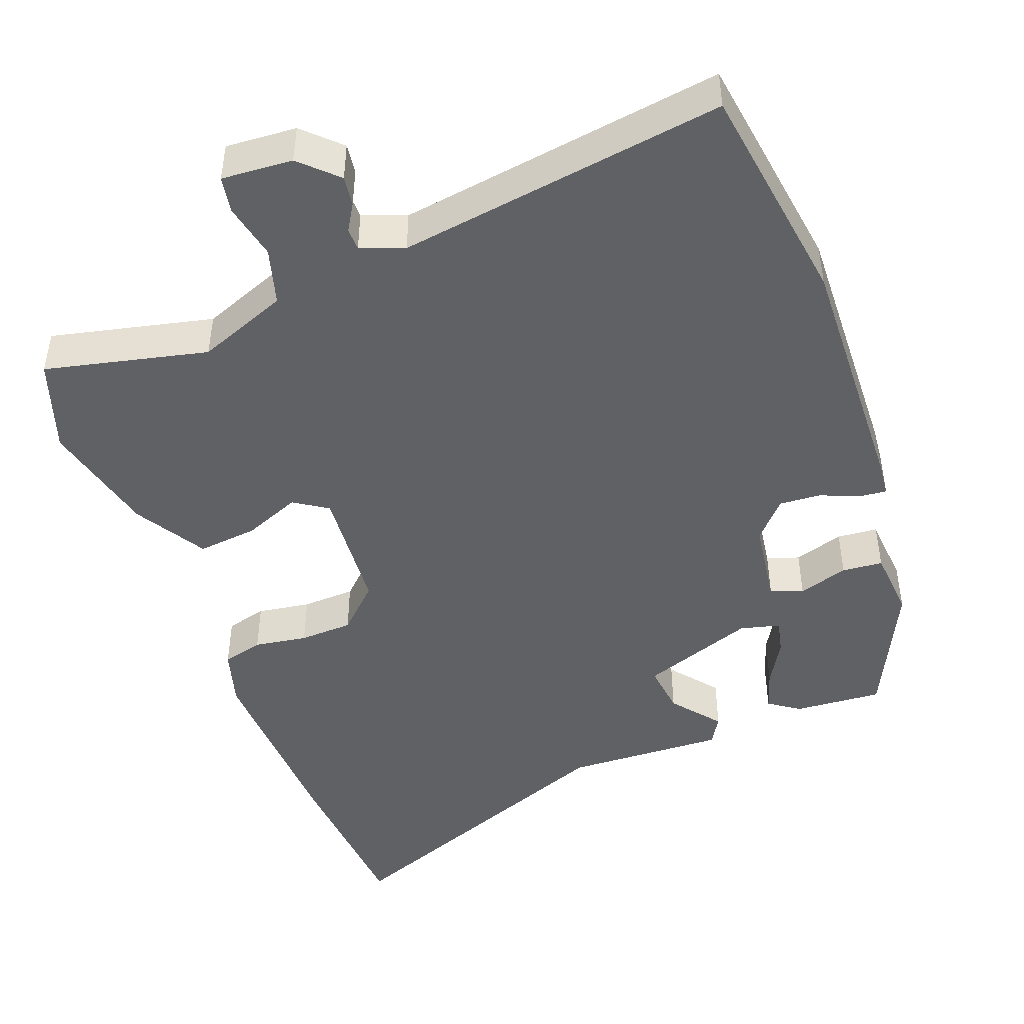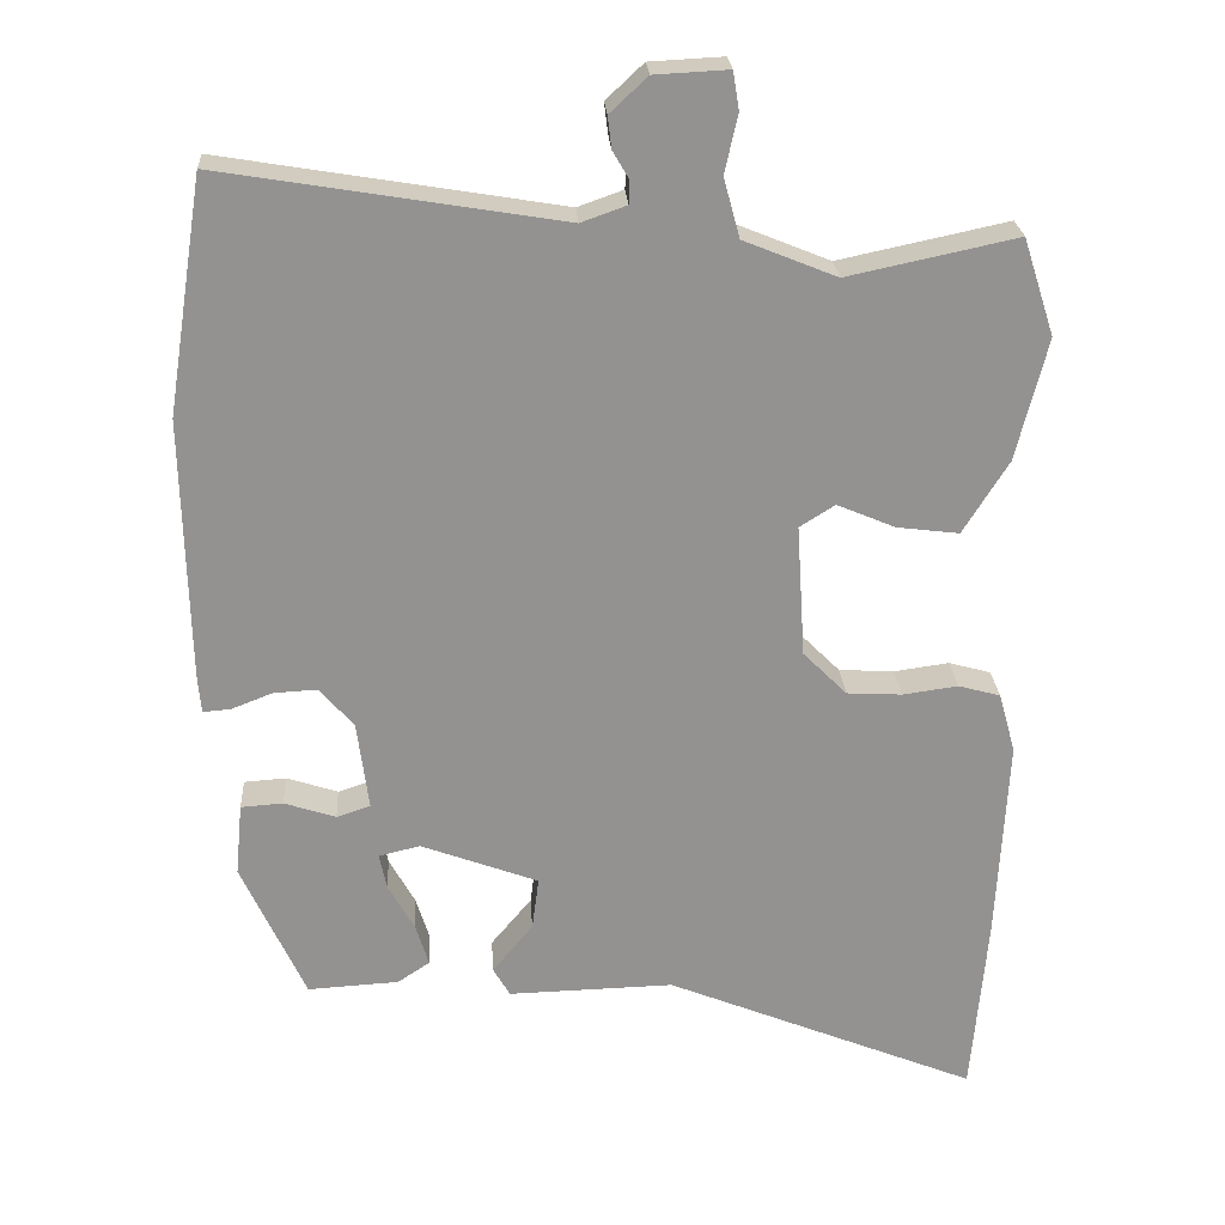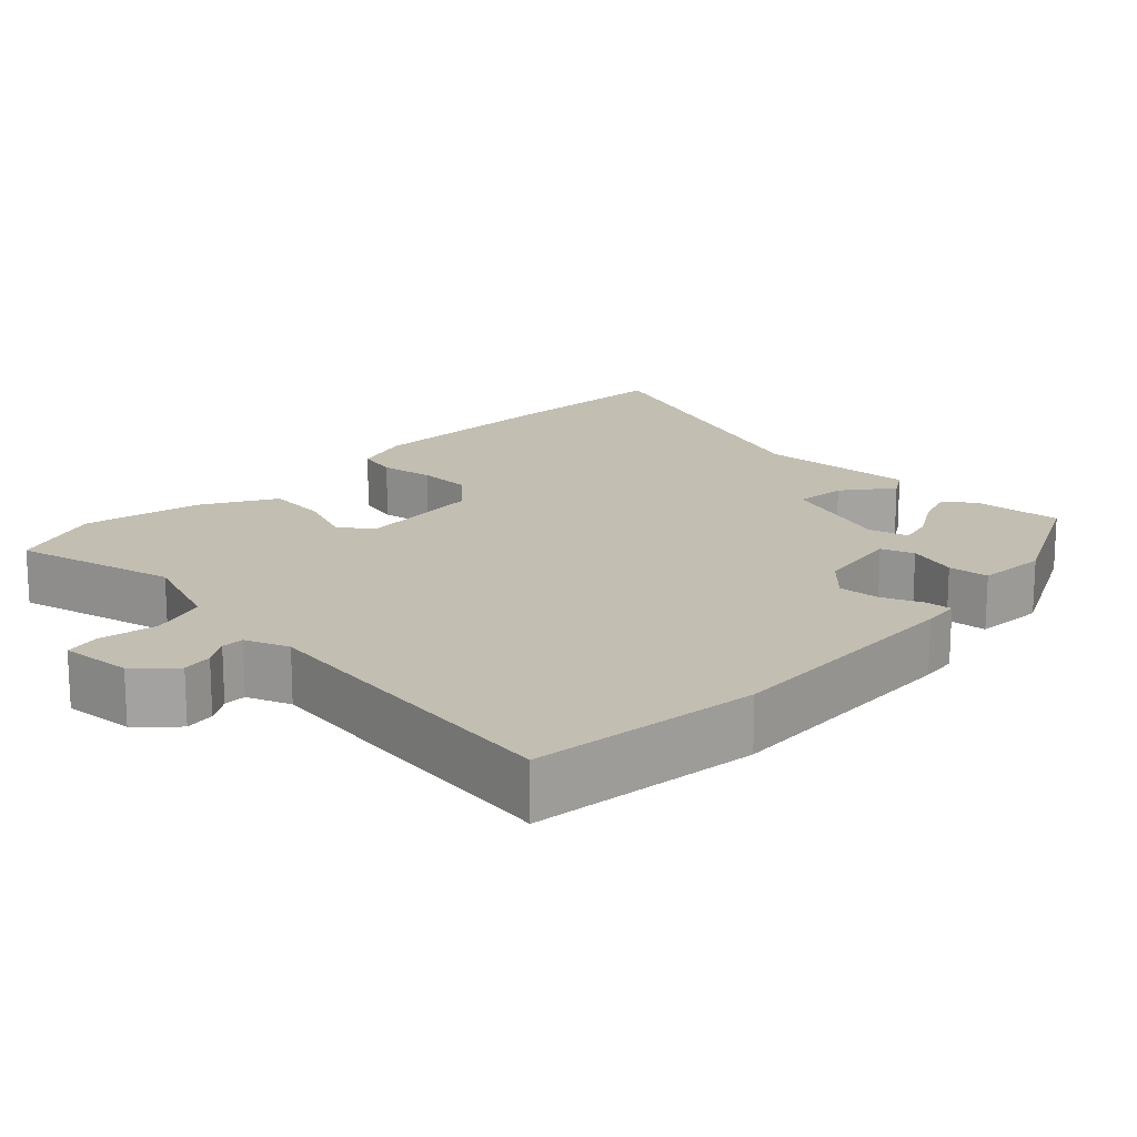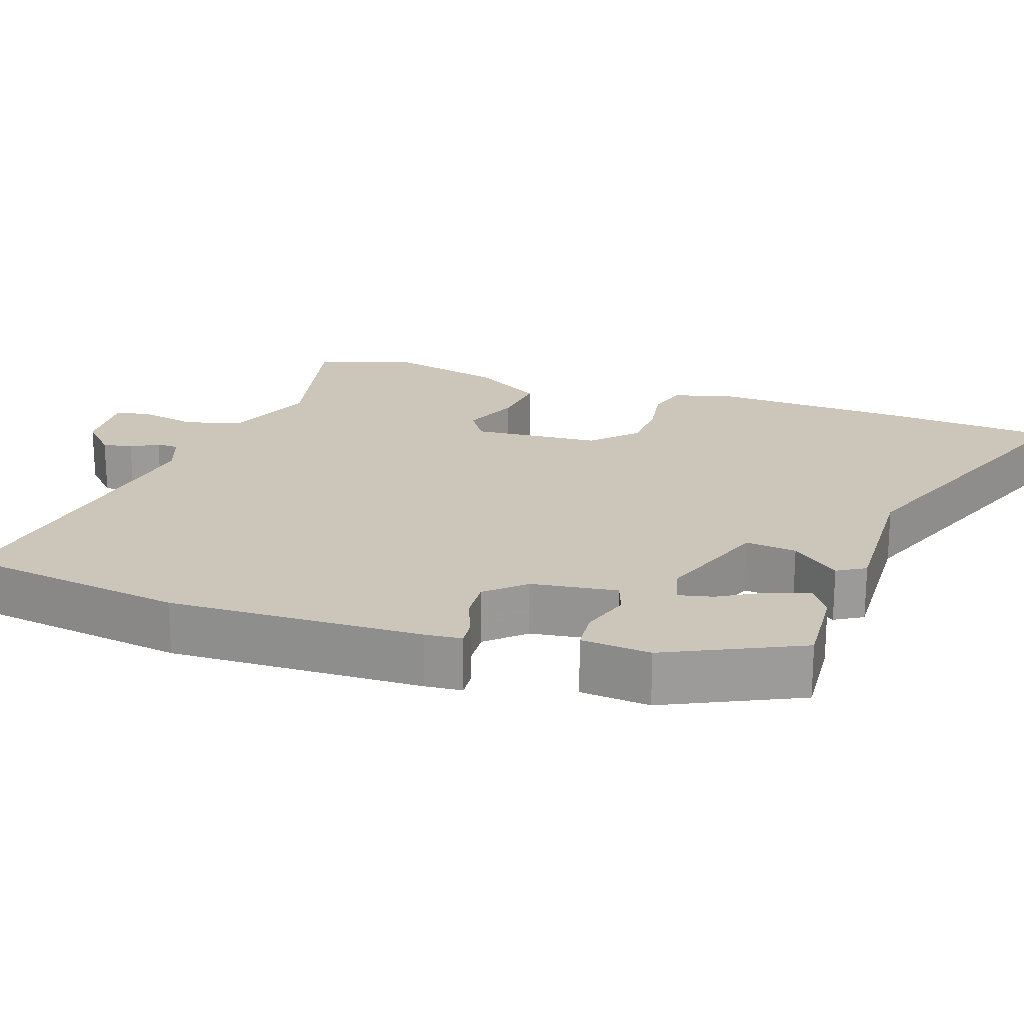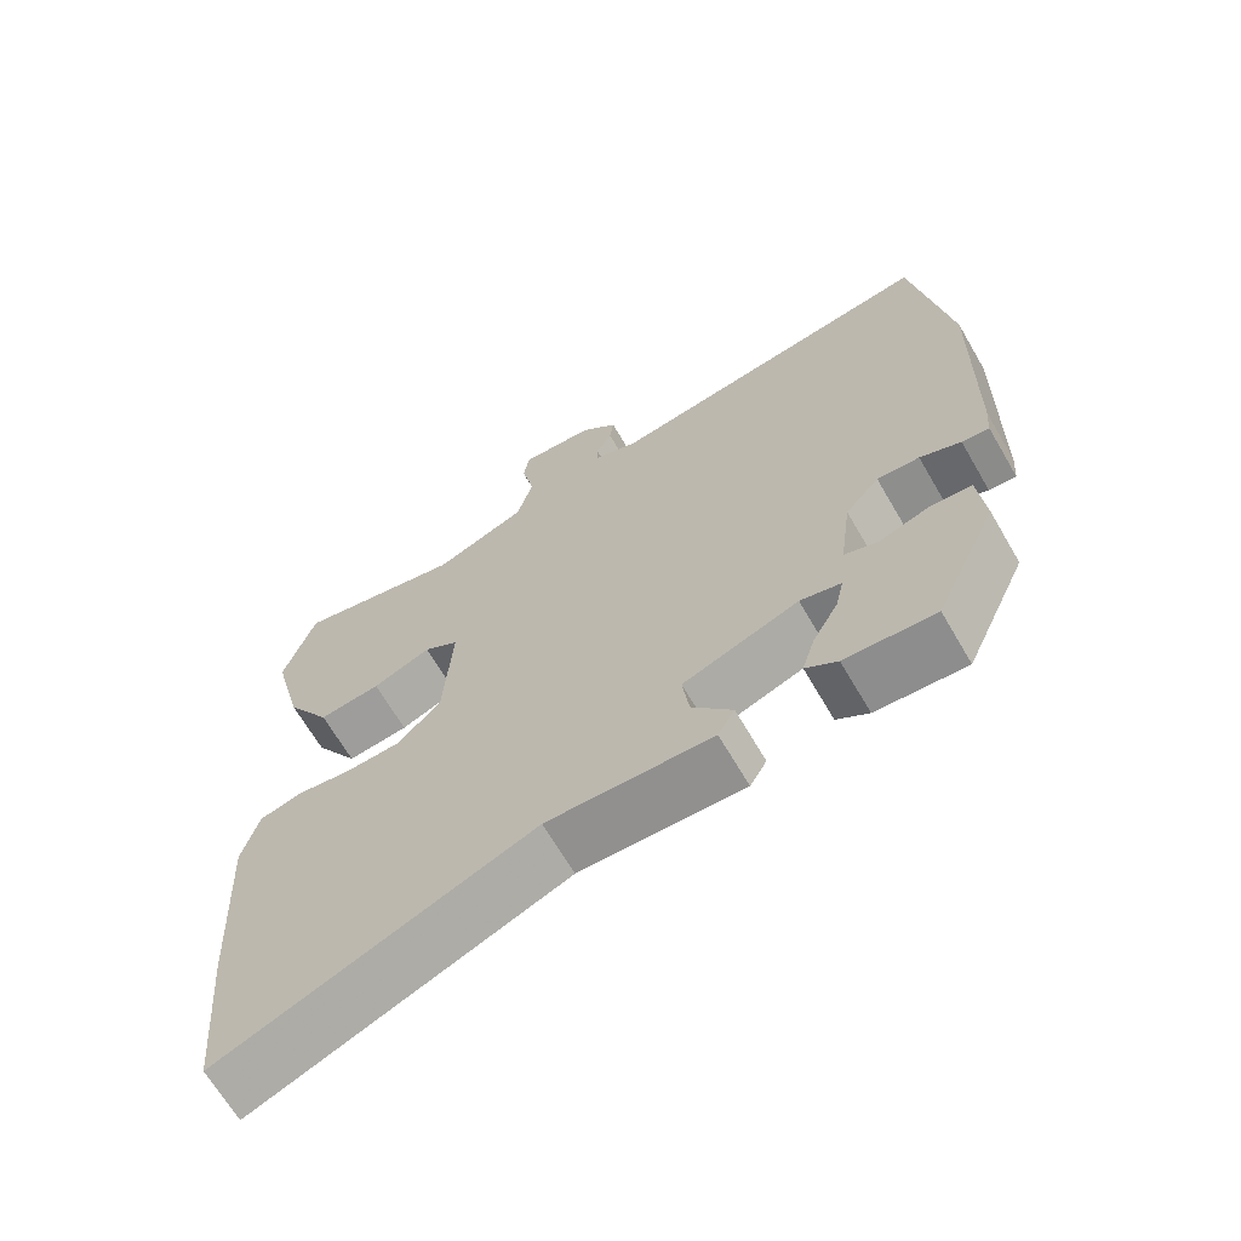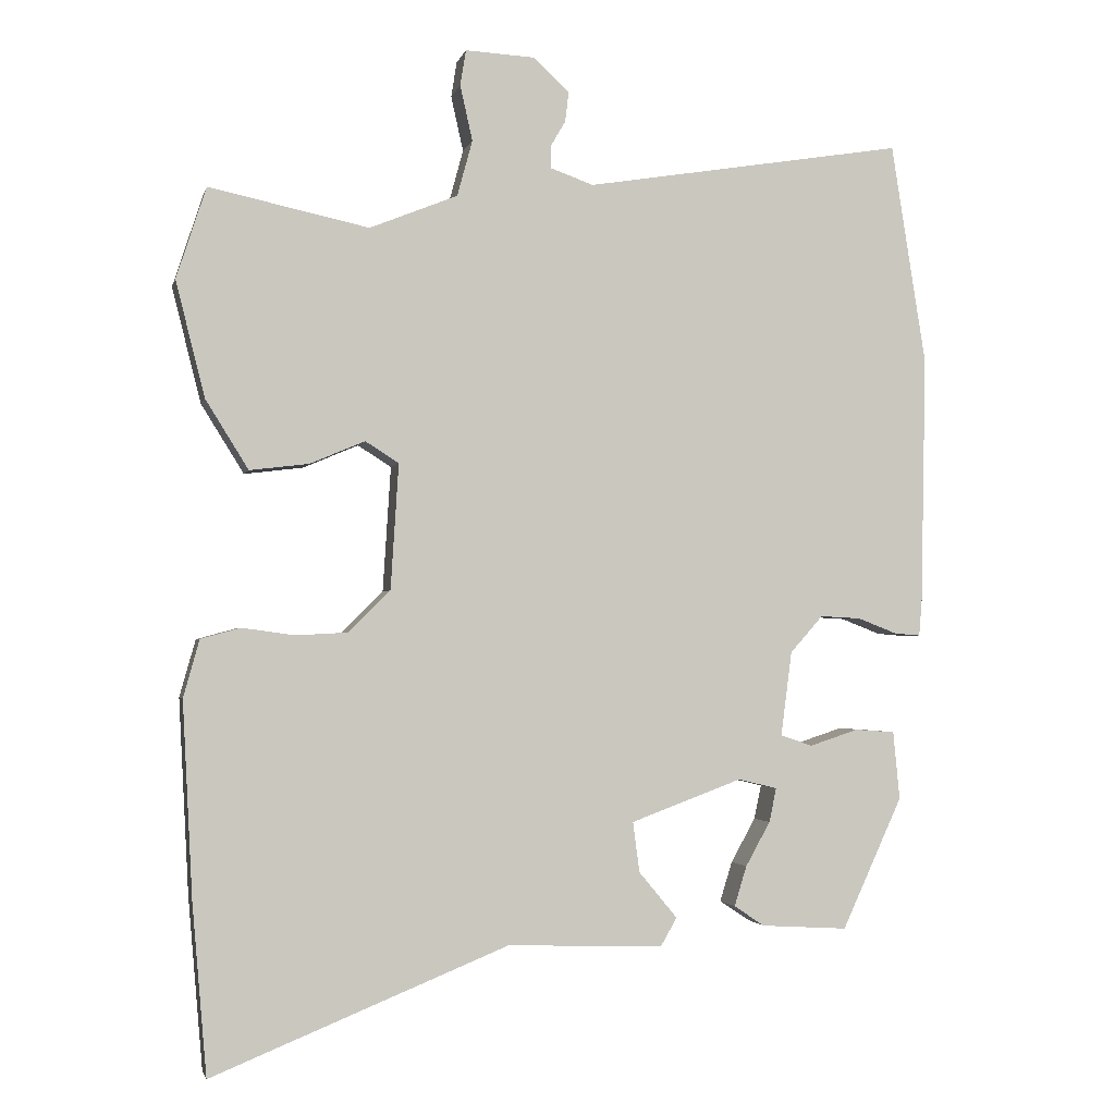
<metadata>
{"format":"obj","ext":"obj","renderer":"f3d","projection":"perspective","resolution":1024,"background":"white","views":[{"elev":-46.3,"azim":19.7,"up":"+Y"},{"elev":23.9,"azim":176.6,"up":"+Z"},{"elev":17.4,"azim":42.3,"up":"+Y"},{"elev":20.8,"azim":108.2,"up":"+Y"},{"elev":-66.7,"azim":30.2,"up":"+Z"},{"elev":-2.2,"azim":-12.8,"up":"+Z"}]}
</metadata>
<code>
v -0.533 0.07 0.398
v -0.492 0.07 0.524
v -0.272 0.07 0.477
v -0.151 0.07 0.526
v -0.13 0.07 0.603
v -0.147 0.07 0.679
v -0.139 0.07 0.728
v -0.043 0.07 0.723
v 0.006 0.07 0.677
v 0.001 0.07 0.636
v -0.02 0.07 0.6
v -0.019 0.07 0.57
v 0.04 0.07 0.549
v 0.481 0.07 0.621
v 0.529 0.07 0.316
v 0.522 0.07 -0.026
v 0.518 0.07 -0.076
v 0.482 0.07 -0.073
v 0.428 0.07 -0.052
v 0.372 0.07 -0.049
v 0.327 0.07 -0.1
v 0.312 0.07 -0.216
v 0.356 0.07 -0.231
v 0.423 0.07 -0.209
v 0.478 0.07 -0.213
v 0.487 0.07 -0.307
v 0.404 0.07 -0.488
v 0.285 0.07 -0.481
v 0.243 0.07 -0.453
v 0.26 0.07 -0.398
v 0.294 0.07 -0.337
v 0.304 0.07 -0.29
v 0.25 0.07 -0.277
v 0.097 0.07 -0.334
v 0.106 0.07 -0.403
v 0.159 0.07 -0.467
v 0.137 0.07 -0.505
v -0.079 0.07 -0.499
v -0.486 0.07 -0.664
v -0.506 0.07 -0.43
v -0.52 0.07 -0.161
v -0.498 0.07 -0.082
v -0.443 0.07 -0.067
v -0.371 0.07 -0.077
v -0.299 0.07 -0.073
v -0.242 0.07 -0.016
v -0.231 0.07 0.157
v -0.277 0.07 0.186
v -0.353 0.07 0.154
v -0.434 0.07 0.144
v -0.493 0.07 0.239
v -0.533 0 0.398
v -0.492 0 0.524
v -0.272 0 0.477
v -0.151 0 0.526
v -0.13 0 0.603
v -0.147 0 0.679
v -0.139 0 0.728
v -0.043 0 0.723
v 0.006 0 0.677
v 0.001 0 0.636
v -0.02 0 0.6
v -0.019 0 0.57
v 0.04 0 0.549
v 0.481 0 0.621
v 0.529 0 0.316
v 0.522 0 -0.026
v 0.518 0 -0.076
v 0.482 0 -0.073
v 0.428 0 -0.052
v 0.372 0 -0.049
v 0.327 0 -0.1
v 0.312 0 -0.216
v 0.356 0 -0.231
v 0.423 0 -0.209
v 0.478 0 -0.213
v 0.487 0 -0.307
v 0.404 0 -0.488
v 0.285 0 -0.481
v 0.243 0 -0.453
v 0.26 0 -0.398
v 0.294 0 -0.337
v 0.304 0 -0.29
v 0.25 0 -0.277
v 0.097 0 -0.334
v 0.106 0 -0.403
v 0.159 0 -0.467
v 0.137 0 -0.505
v -0.079 0 -0.499
v -0.486 0 -0.664
v -0.506 0 -0.43
v -0.52 0 -0.161
v -0.498 0 -0.082
v -0.443 0 -0.067
v -0.371 0 -0.077
v -0.299 0 -0.073
v -0.242 0 -0.016
v -0.231 0 0.157
v -0.277 0 0.186
v -0.353 0 0.154
v -0.434 0 0.144
v -0.493 0 0.239
f 48 49 50 51
f 48 51 1 2
f 47 48 2 3
f 41 42 43 44
f 41 44 45
f 38 39 40 41
f 38 41 45
f 35 36 37 38
f 34 35 38 45
f 33 34 45 46
f 28 29 30 31
f 28 31 32
f 27 28 32
f 26 27 32
f 23 24 25 26
f 22 23 26 32
f 16 17 18 19
f 16 19 20
f 13 14 15 16
f 12 13 16 20
f 8 9 10 11
f 8 11 12
f 5 6 7 8
f 4 5 8 12
f 47 3 4 12
f 22 32 33 46
f 21 22 46 47
f 12 20 21 47
f 102 101 100 99
f 53 52 102 99
f 54 53 99 98
f 95 94 93 92
f 96 95 92
f 92 91 90 89
f 96 92 89
f 89 88 87 86
f 96 89 86 85
f 97 96 85 84
f 82 81 80 79
f 83 82 79
f 83 79 78
f 83 78 77
f 77 76 75 74
f 83 77 74 73
f 70 69 68 67
f 71 70 67
f 67 66 65 64
f 71 67 64 63
f 62 61 60 59
f 63 62 59
f 59 58 57 56
f 63 59 56 55
f 63 55 54 98
f 97 84 83 73
f 98 97 73 72
f 98 72 71 63
f 1 52 53 2
f 2 53 54 3
f 3 54 55 4
f 4 55 56 5
f 5 56 57 6
f 6 57 58 7
f 7 58 59 8
f 8 59 60 9
f 9 60 61 10
f 10 61 62 11
f 11 62 63 12
f 12 63 64 13
f 13 64 65 14
f 14 65 66 15
f 15 66 67 16
f 16 67 68 17
f 17 68 69 18
f 18 69 70 19
f 19 70 71 20
f 20 71 72 21
f 21 72 73 22
f 22 73 74 23
f 23 74 75 24
f 24 75 76 25
f 25 76 77 26
f 26 77 78 27
f 27 78 79 28
f 28 79 80 29
f 29 80 81 30
f 30 81 82 31
f 31 82 83 32
f 32 83 84 33
f 33 84 85 34
f 34 85 86 35
f 35 86 87 36
f 36 87 88 37
f 37 88 89 38
f 38 89 90 39
f 39 90 91 40
f 40 91 92 41
f 41 92 93 42
f 42 93 94 43
f 43 94 95 44
f 44 95 96 45
f 45 96 97 46
f 46 97 98 47
f 47 98 99 48
f 48 99 100 49
f 49 100 101 50
f 50 101 102 51
f 51 102 52 1

</code>
